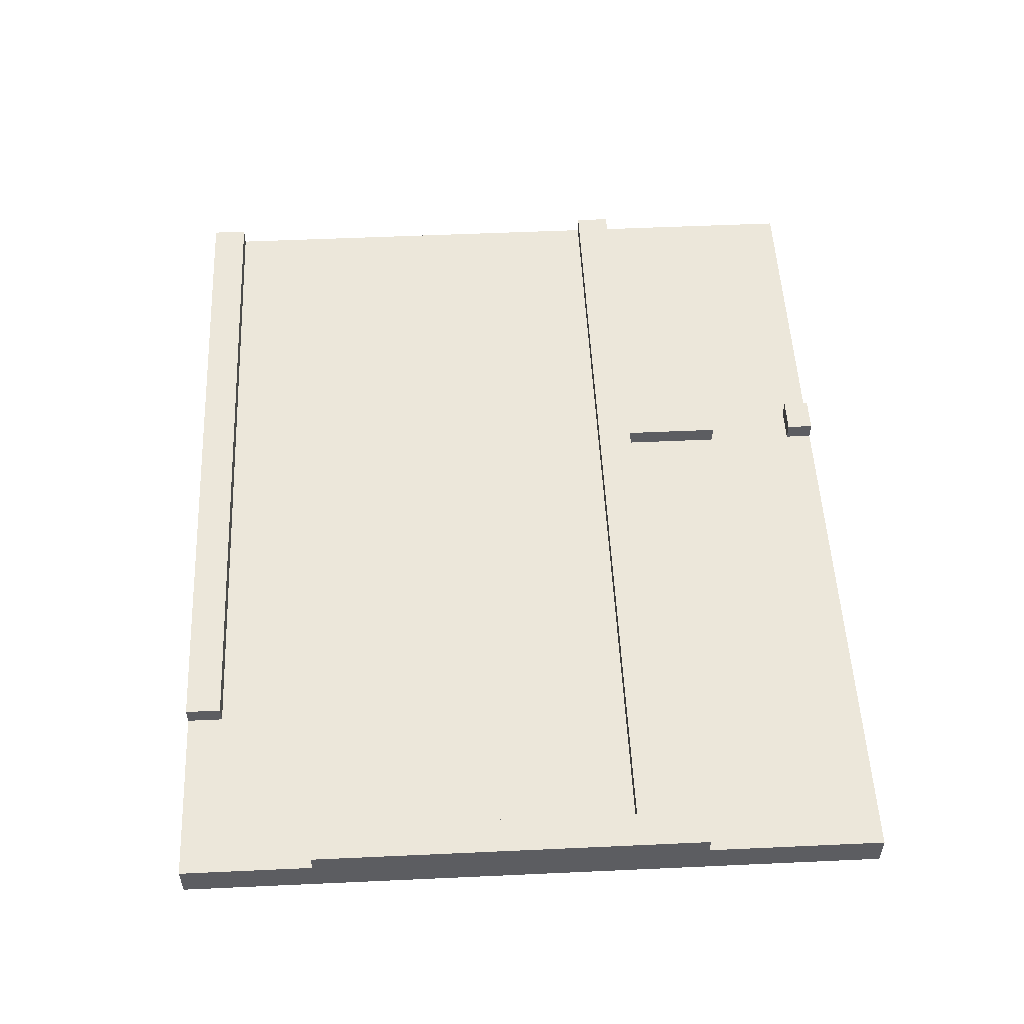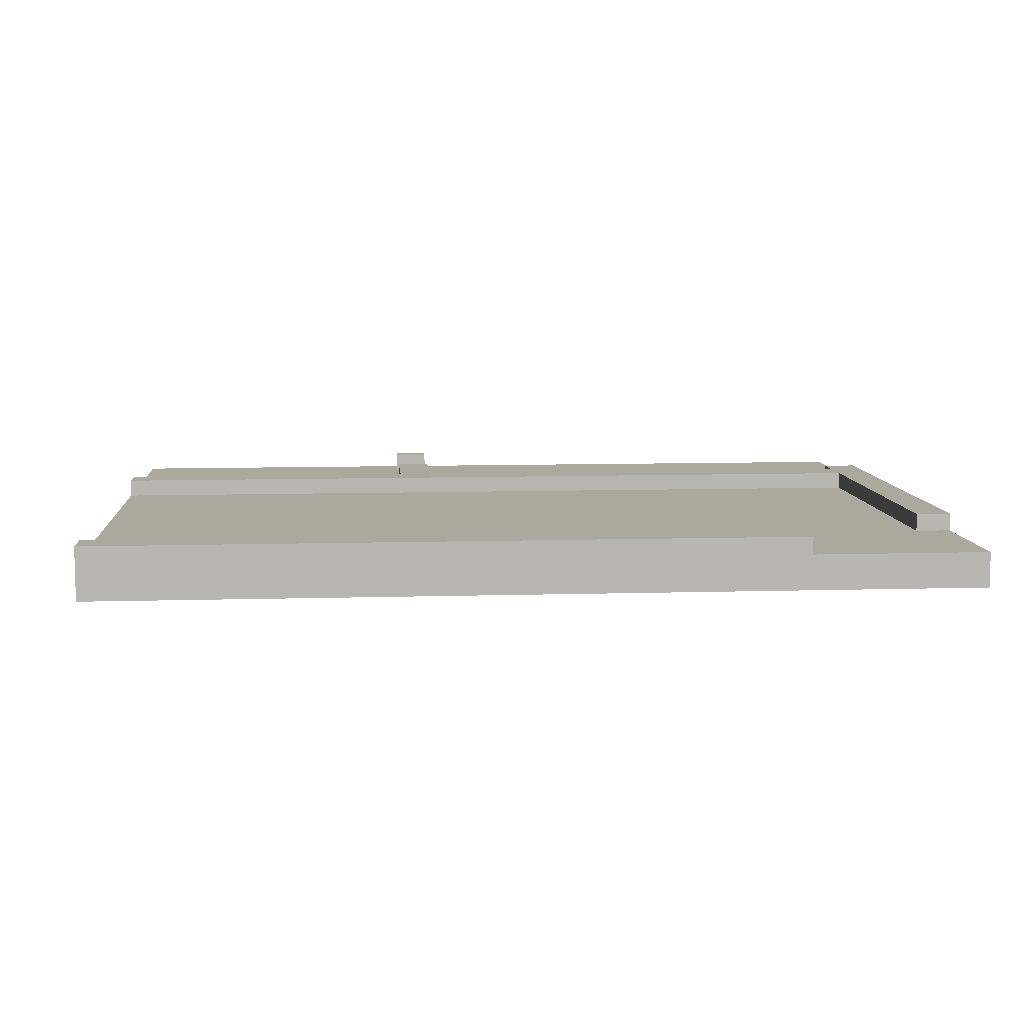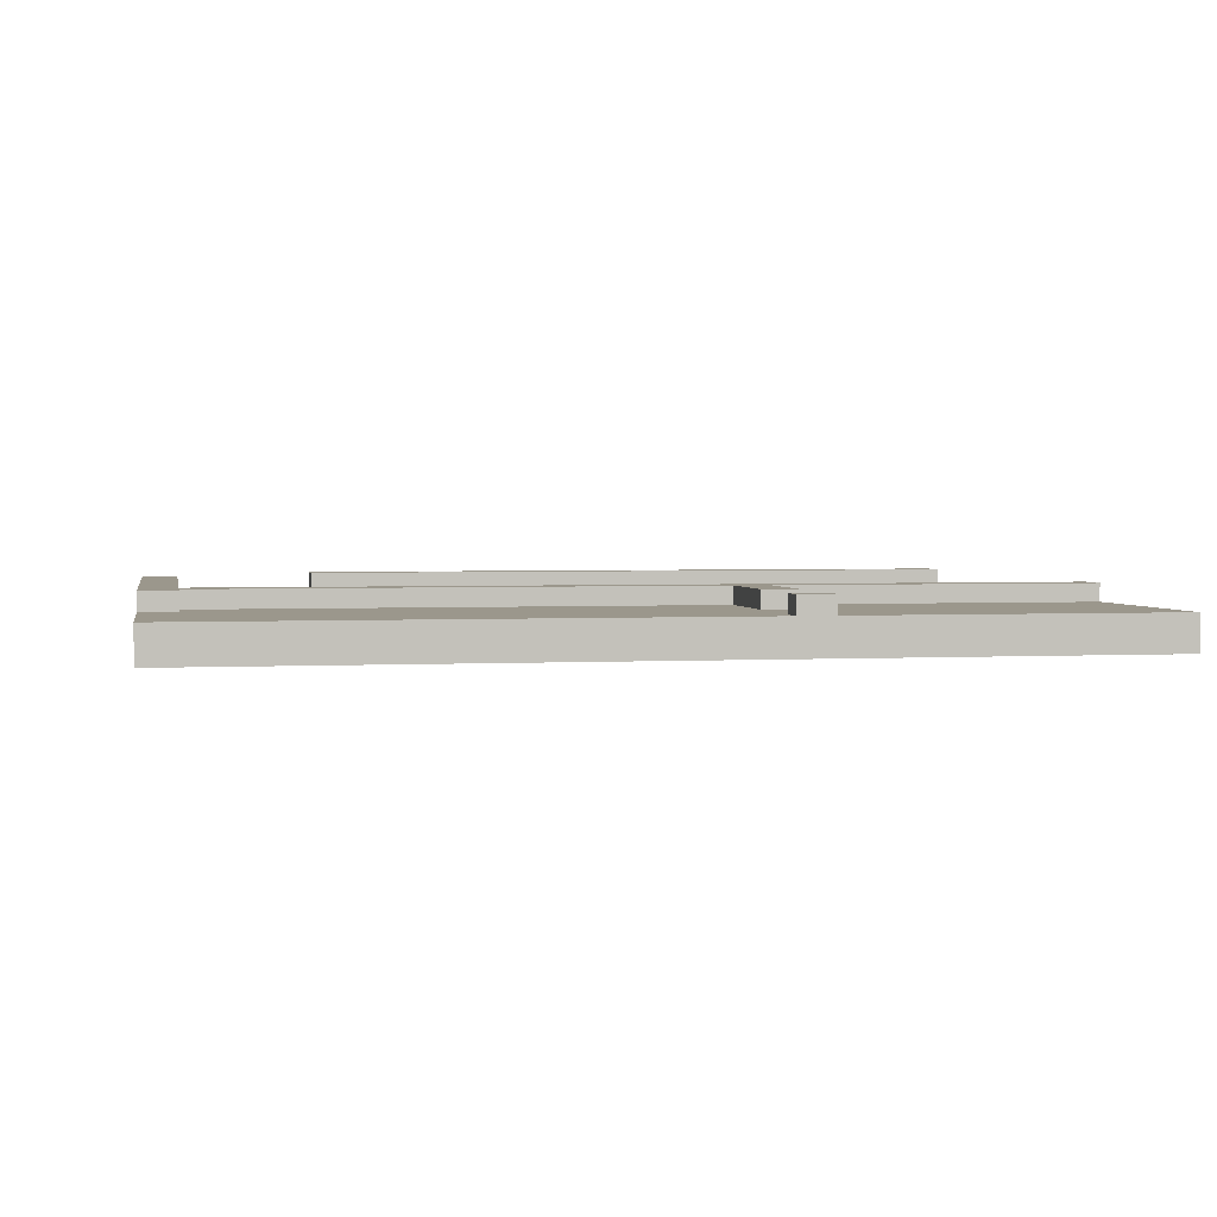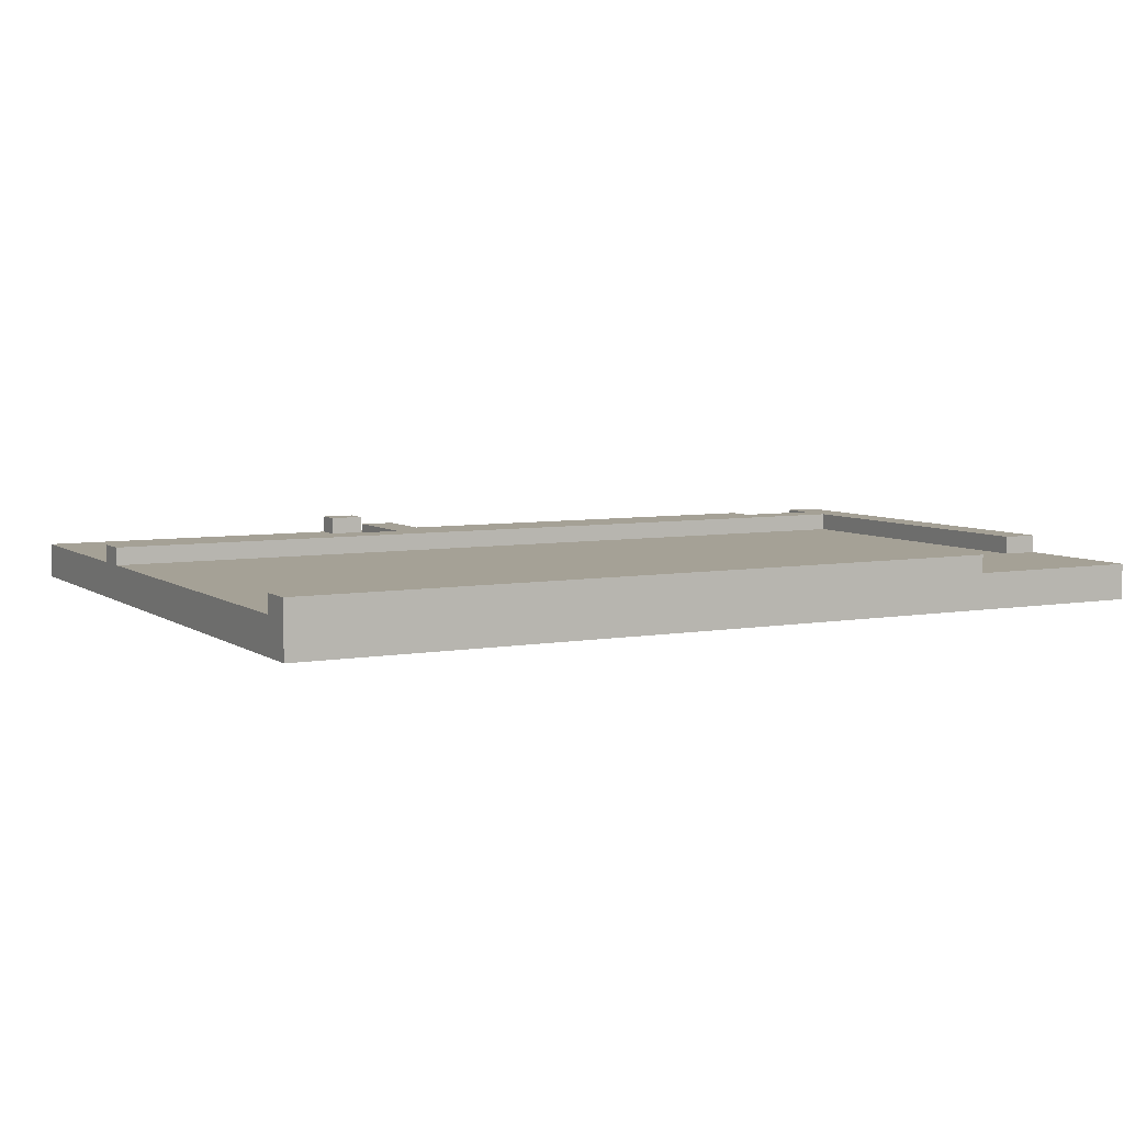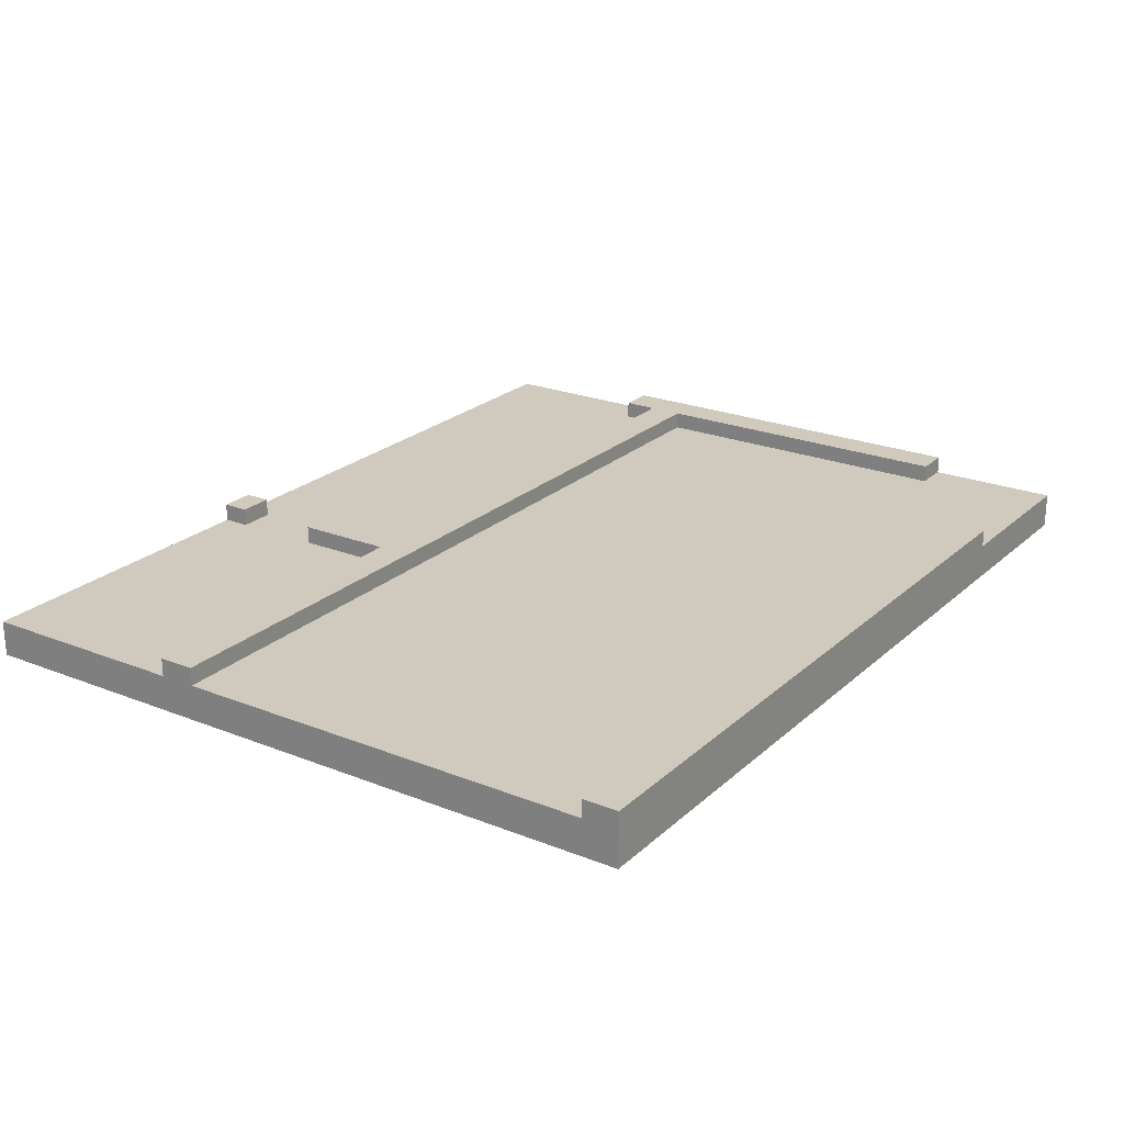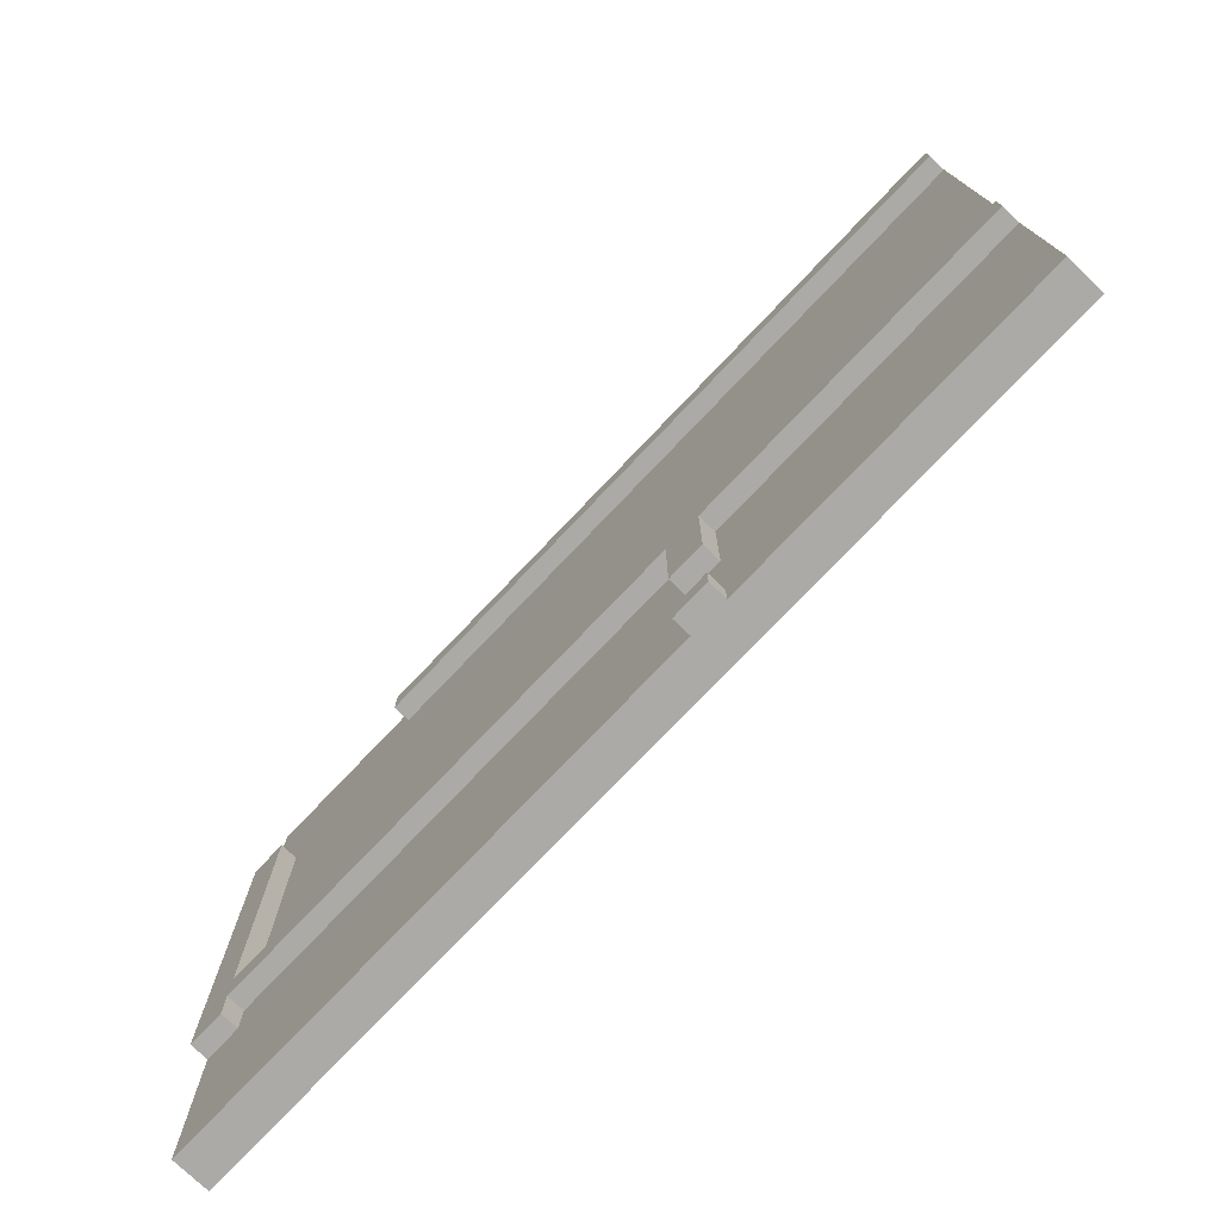
<metadata>
{"format":"obj","ext":"obj","renderer":"f3d","projection":"perspective","resolution":1024,"background":"white","views":[{"elev":52.8,"azim":87.2,"up":"+Y"},{"elev":8.7,"azim":-4.6,"up":"+Y"},{"elev":2.6,"azim":169.1,"up":"+Y"},{"elev":6.0,"azim":-28.3,"up":"+Y"},{"elev":23.1,"azim":-55.9,"up":"+Y"},{"elev":-76.0,"azim":-133.6,"up":"+Z"}]}
</metadata>
<code>
g home-6
v -50 0 40
v -50 0 -40
v -50 3 -16
v -50 3 -40
v -50 4 40
v -50 4 36
v -50 4 -12
v -50 4 -15
v -50 4 -16
v -50 4 -40
v -50 6 40
v -50 6 36
v -50 6 -12
v -50 6 -15
v -50 6 -16
v -14 4 -16
v -14 4 -27
v -14 4 -37
v -14 4 -40
v -14 6 -16
v -14 6 -27
v -14 6 -37
v -14 6 -40
v 46 4 25
v 46 4 -12
v 46 4 -16
v 46 4 -20
v 46 6 25
v 46 6 -12
v 46 6 -16
v 46 6 -20
v -10 4 -16
v -10 4 -27
v -10 4 -37
v -10 4 -40
v -10 6 -16
v -10 6 -27
v -10 6 -37
v -10 6 -40
v 30 4 40
v 30 4 36
v 30 6 40
v 30 6 36
v 50 0 40
v 50 0 -40
v 50 3 -20
v 50 3 -40
v 50 4 40
v 50 4 25
v 50 4 -20
v 50 4 -40
v 50 6 25
v 50 6 -20
v -50 0 40
v -50 4 40
v -50 6 40
v 30 4 40
v 30 6 40
v 50 0 40
v 50 4 40
v 46 4 25
v 46 6 25
v 50 4 25
v 50 6 25
v -50 4 -12
v -50 6 -12
v 46 4 -12
v 46 6 -12
v -14 4 -37
v -14 6 -37
v -10 4 -37
v -10 6 -37
v -50 4 36
v -50 6 36
v 30 4 36
v 30 6 36
v -50 4 -16
v -50 6 -16
v -14 4 -16
v -14 6 -16
v -10 4 -16
v -10 6 -16
v 46 4 -16
v 46 6 -16
v 46 4 -20
v 46 6 -20
v 47 4 -20
v 47 6 -20
v 50 4 -20
v 50 6 -20
v -14 4 -27
v -14 6 -27
v -10 4 -27
v -10 6 -27
v -50 0 -40
v -50 3 -40
v -50 4 -40
v -14 3 -40
v -14 4 -40
v -14 6 -40
v -13 4 -40
v -13 6 -40
v -11 4 -40
v -11 6 -40
v -10 3 -40
v -10 4 -40
v -10 6 -40
v 50 0 -40
v 50 3 -40
v 50 4 -40
v -50 0 40
v 50 0 40
v -50 0 -40
v 50 0 -40
v 30 4 40
v 50 4 40
v -50 4 36
v 30 4 36
v 46 4 25
v 50 4 25
v -50 4 -12
v 46 4 -12
v -50 4 -16
v -14 4 -16
v -10 4 -16
v 46 4 -16
v 46 4 -20
v 47 4 -20
v 50 4 -20
v -14 4 -27
v -10 4 -27
v -14 4 -37
v -10 4 -37
v -50 4 -40
v -14 4 -40
v -10 4 -40
v 50 4 -40
v -50 6 40
v 30 6 40
v -50 6 36
v 30 6 36
v 46 6 25
v 50 6 25
v -50 6 -12
v 46 6 -12
v -50 6 -15
v -14 6 -15
v -10 6 -15
v 46 6 -15
v -50 6 -16
v -14 6 -16
v -13 6 -16
v -11 6 -16
v -10 6 -16
v 46 6 -16
v 47 6 -16
v 46 6 -20
v 47 6 -20
v 50 6 -20
v -13 6 -26
v -11 6 -26
v -14 6 -27
v -10 6 -27
v -14 6 -37
v -10 6 -37
v -13 6 -38
v -11 6 -38
v -14 6 -40
v -13 6 -40
v -11 6 -40
v -10 6 -40
f 3 2 1
f 4 2 3
f 5 3 1
f 6 3 5
f 7 3 6
f 8 3 7
f 9 4 3
f 9 3 8
f 10 4 9
f 11 6 5
f 12 6 11
f 13 8 7
f 14 9 8
f 14 8 13
f 15 9 14
f 20 17 16
f 21 17 20
f 22 19 18
f 23 19 22
f 28 25 24
f 29 25 28
f 30 27 26
f 31 27 30
f 32 33 36
f 36 33 37
f 34 35 38
f 38 35 39
f 40 41 42
f 42 41 43
f 44 45 46
f 46 45 47
f 44 46 48
f 48 46 49
f 46 47 50
f 49 46 50
f 50 47 51
f 49 50 52
f 52 50 53
f 57 55 54
f 57 56 55
f 58 56 57
f 59 57 54
f 60 57 59
f 63 62 61
f 64 62 63
f 67 66 65
f 68 66 67
f 71 70 69
f 72 70 71
f 73 74 75
f 75 74 76
f 77 78 79
f 79 78 80
f 81 82 83
f 83 82 84
f 85 86 87
f 87 86 88
f 87 88 89
f 89 88 90
f 91 92 93
f 93 92 94
f 95 96 98
f 96 97 98
f 98 97 99
f 98 99 101
f 99 100 101
f 101 100 102
f 98 101 103
f 101 102 103
f 103 102 104
f 95 98 105
f 98 103 105
f 103 104 106
f 105 103 106
f 106 104 107
f 95 105 108
f 105 106 109
f 108 105 109
f 109 106 110
f 113 112 111
f 114 112 113
f 115 116 118
f 118 116 119
f 117 118 119
f 119 116 120
f 117 119 121
f 121 119 122
f 125 126 127
f 123 124 130
f 125 127 131
f 128 129 131
f 127 128 131
f 123 130 132
f 130 131 132
f 131 129 133
f 132 131 133
f 123 132 134
f 134 132 135
f 133 129 136
f 136 129 137
f 138 139 140
f 140 139 141
f 142 143 145
f 144 145 146
f 146 145 147
f 147 145 148
f 145 143 149
f 148 145 149
f 146 147 150
f 147 148 151
f 150 147 151
f 151 148 152
f 152 148 153
f 148 149 154
f 153 148 154
f 149 143 155
f 154 149 155
f 155 143 156
f 155 156 157
f 156 143 158
f 157 156 158
f 158 143 159
f 152 153 160
f 151 152 160
f 153 154 161
f 160 153 161
f 151 160 162
f 160 161 162
f 161 154 163
f 162 161 163
f 164 165 166
f 166 165 167
f 164 166 168
f 166 167 169
f 168 166 169
f 167 165 170
f 169 167 170
f 170 165 171

</code>
